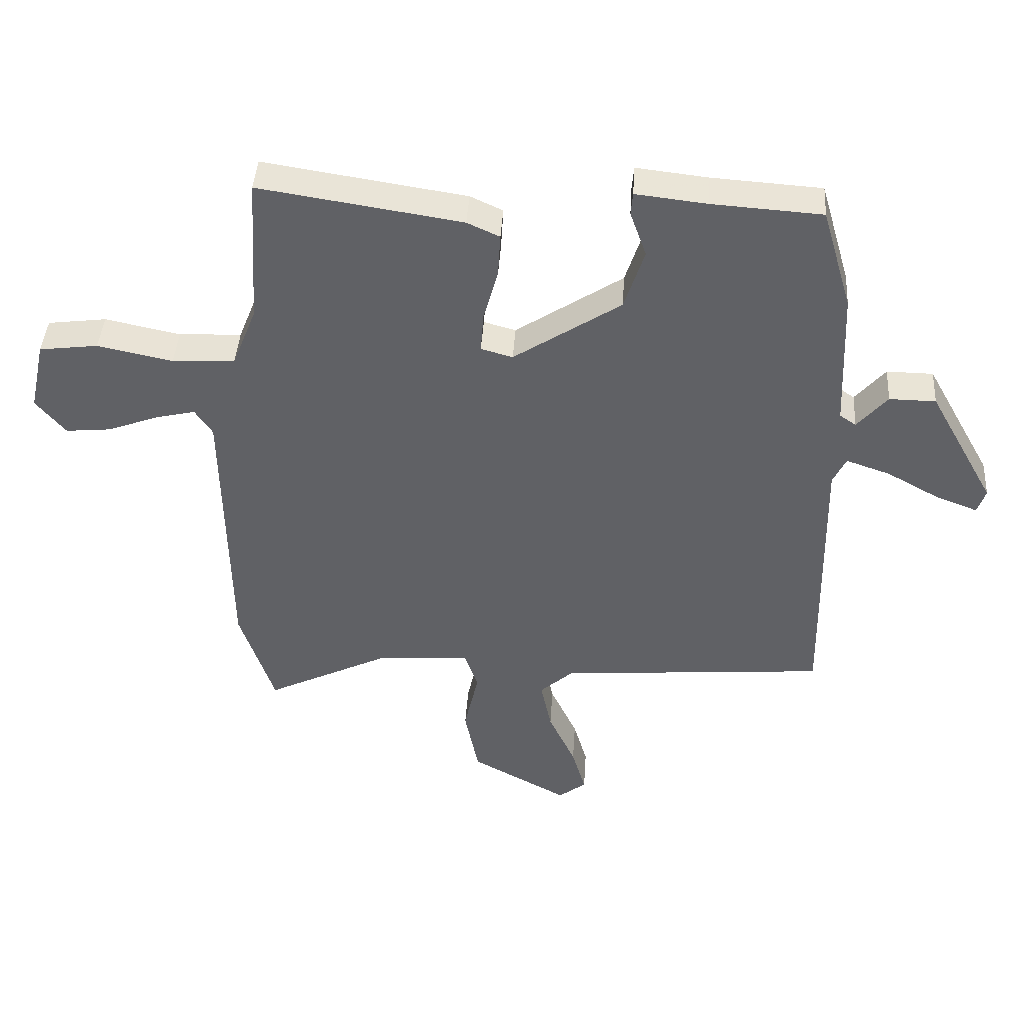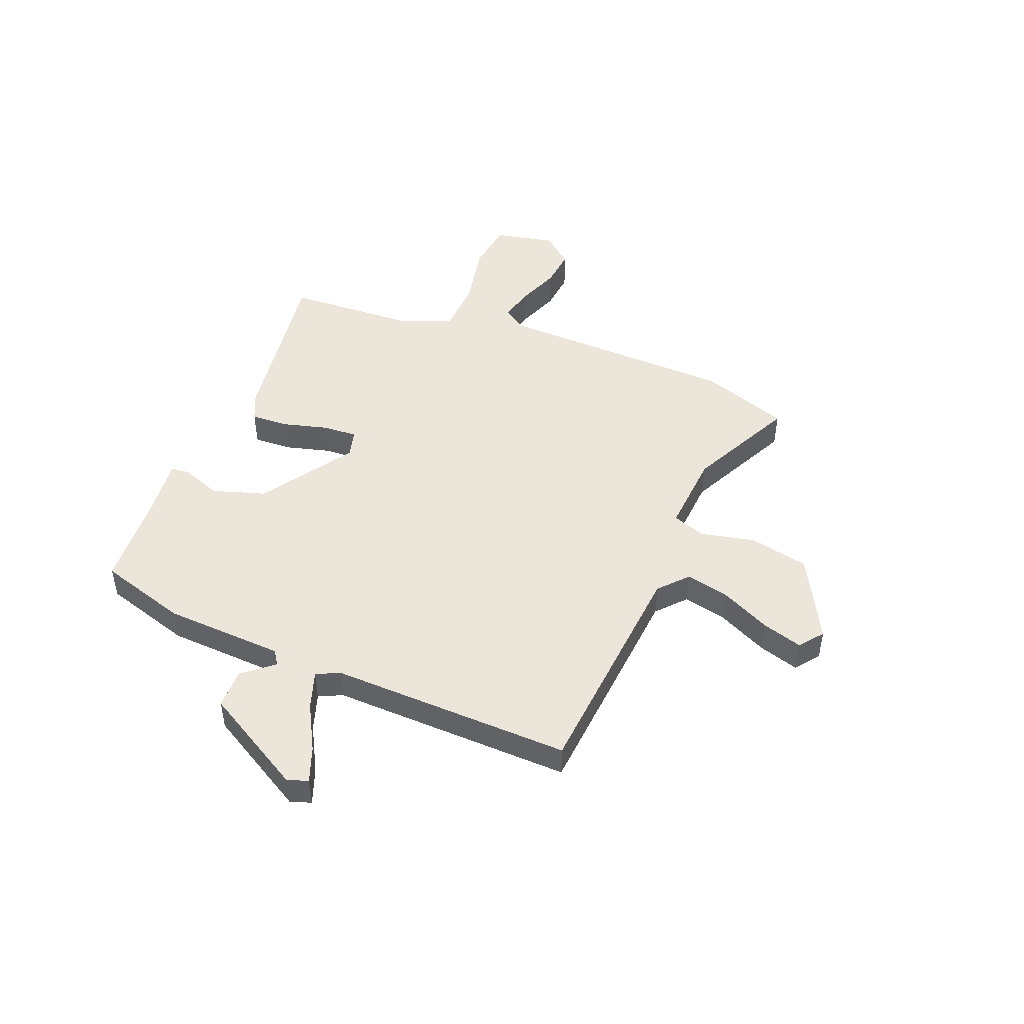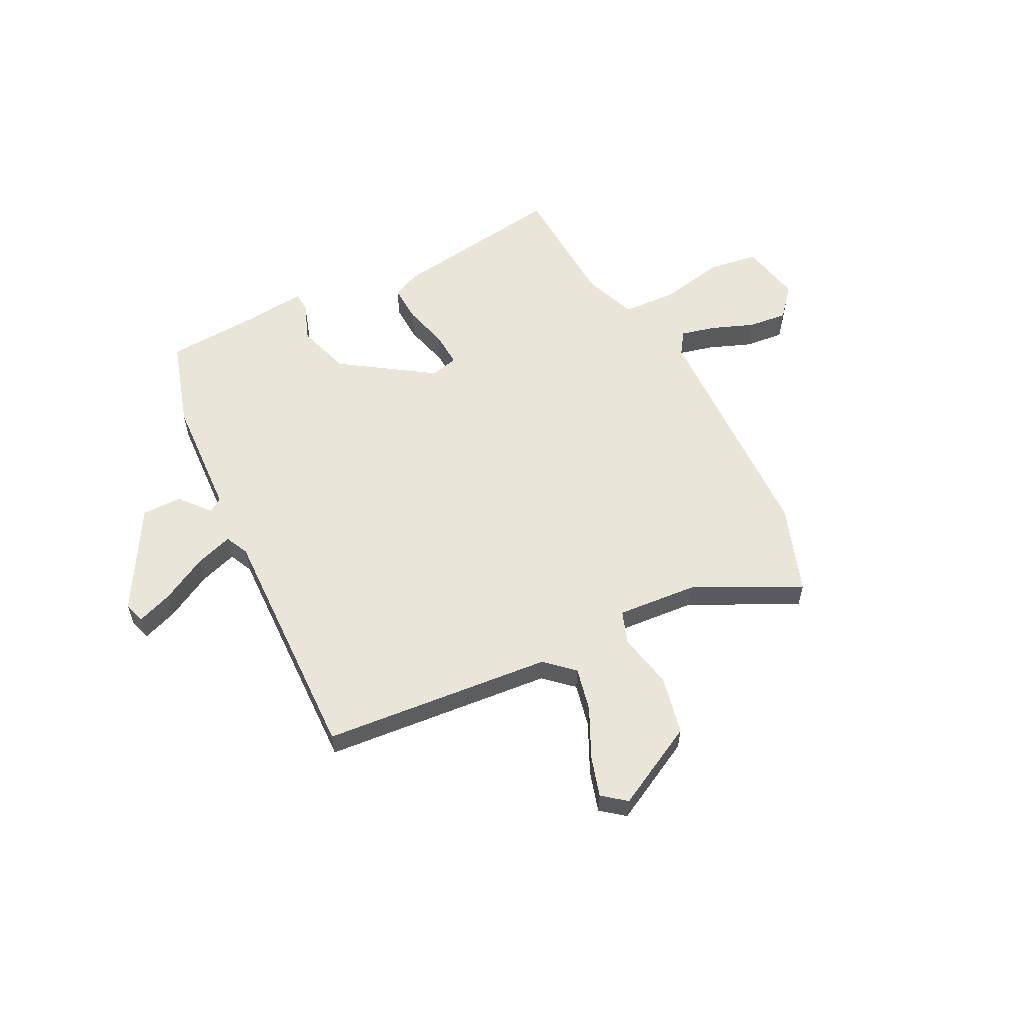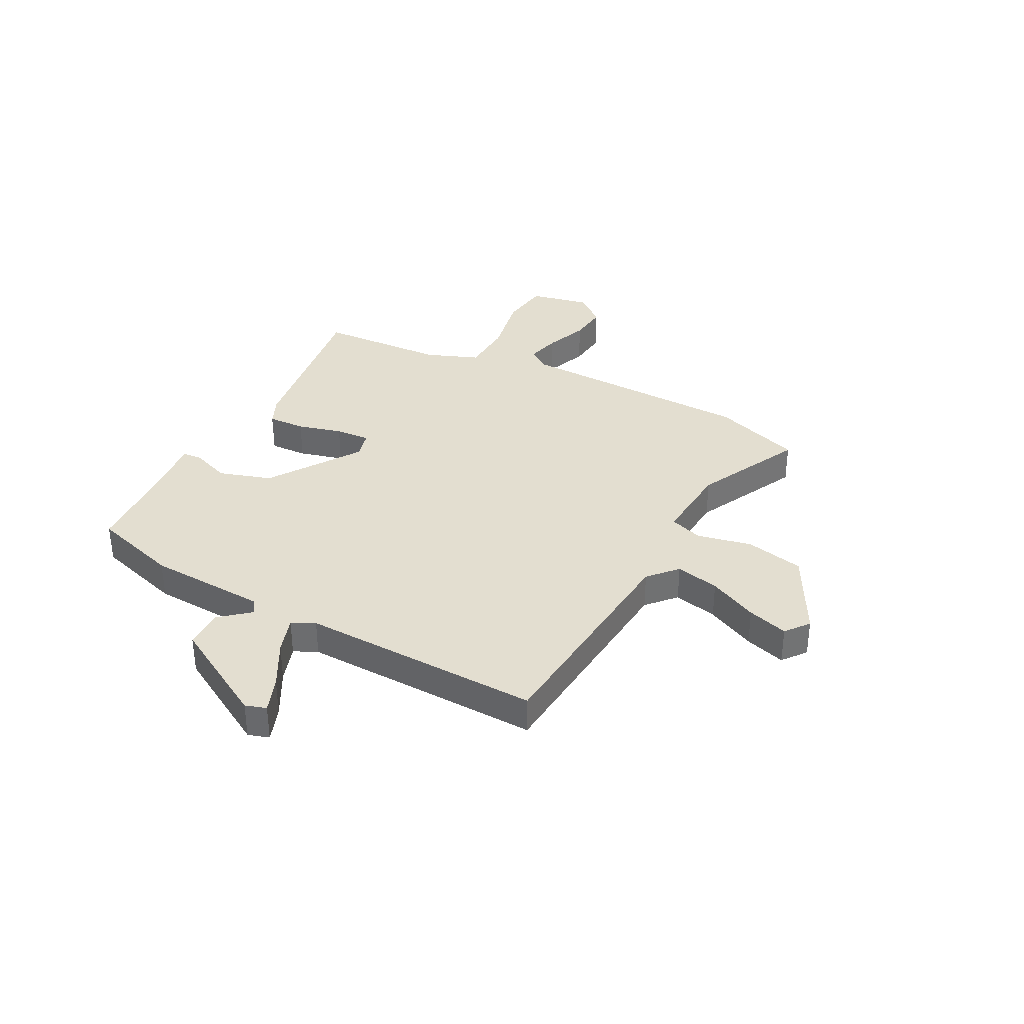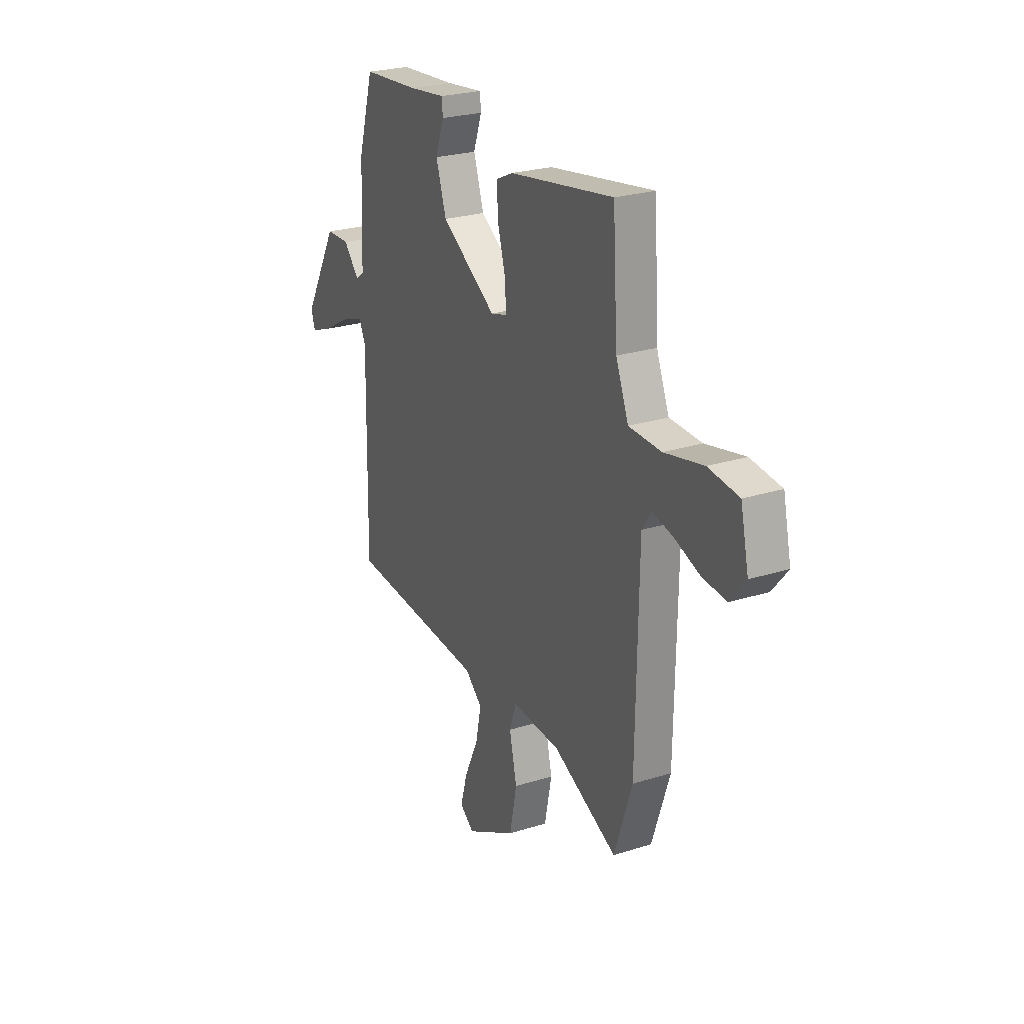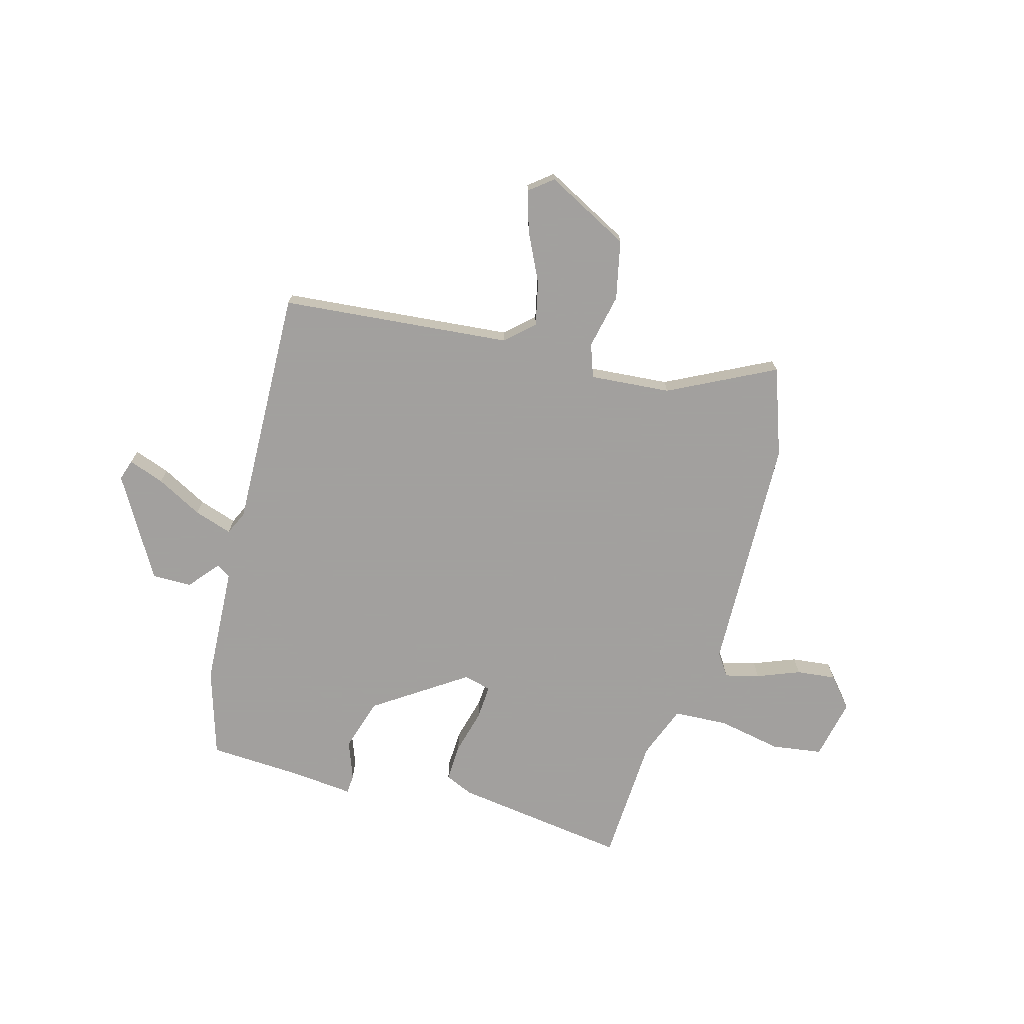
<metadata>
{"format":"obj","ext":"obj","renderer":"f3d","projection":"perspective","resolution":1024,"background":"white","views":[{"elev":42.1,"azim":3.6,"up":"+Z"},{"elev":48.0,"azim":112.3,"up":"+Y"},{"elev":58.1,"azim":153.8,"up":"+Y"},{"elev":35.8,"azim":118.2,"up":"+Y"},{"elev":24.9,"azim":-117.2,"up":"+Z"},{"elev":-71.9,"azim":165.4,"up":"+Y"}]}
</metadata>
<code>
v -0.436 0.07 0.524
v -0.113 0.07 0.474
v -0.061 0.07 0.45
v -0.065 0.07 0.38
v -0.088 0.07 0.297
v -0.093 0.07 0.232
v -0.042 0.07 0.218
v 0.129 0.07 0.33
v 0.161 0.07 0.428
v 0.135 0.07 0.501
v 0.138 0.07 0.537
v 0.251 0.07 0.524
v 0.427 0.07 0.512
v 0.475 0.07 0.348
v 0.484 0.07 0.125
v 0.51 0.07 0.107
v 0.558 0.07 0.163
v 0.632 0.07 0.162
v 0.738 0.07 -0.027
v 0.725 0.07 -0.066
v 0.659 0.07 -0.041
v 0.574 0.07 0.006
v 0.504 0.07 0.03
v 0.483 0.07 -0.013
v 0.49 0.07 -0.463
v 0.063 0.07 -0.496
v 0.01 0.07 -0.543
v 0.027 0.07 -0.625
v 0.07 0.07 -0.717
v 0.092 0.07 -0.793
v 0.048 0.07 -0.827
v -0.107 0.07 -0.743
v -0.129 0.07 -0.633
v -0.106 0.07 -0.531
v -0.127 0.07 -0.469
v -0.277 0.07 -0.479
v -0.475 0.07 -0.575
v -0.53 0.07 -0.41
v -0.537 0.07 0.036
v -0.565 0.07 0.078
v -0.629 0.07 0.063
v -0.709 0.07 0.033
v -0.782 0.07 0.026
v -0.829 0.07 0.083
v -0.804 0.07 0.196
v -0.71 0.07 0.208
v -0.59 0.07 0.183
v -0.49 0.07 0.187
v -0.451 0.07 0.285
v -0.436 0 0.524
v -0.113 0 0.474
v -0.061 0 0.45
v -0.065 0 0.38
v -0.088 0 0.297
v -0.093 0 0.232
v -0.042 0 0.218
v 0.129 0 0.33
v 0.161 0 0.428
v 0.135 0 0.501
v 0.138 0 0.537
v 0.251 0 0.524
v 0.427 0 0.512
v 0.475 0 0.348
v 0.484 0 0.125
v 0.51 0 0.107
v 0.558 0 0.163
v 0.632 0 0.162
v 0.738 0 -0.027
v 0.725 0 -0.066
v 0.659 0 -0.041
v 0.574 0 0.006
v 0.504 0 0.03
v 0.483 0 -0.013
v 0.49 0 -0.463
v 0.063 0 -0.496
v 0.01 0 -0.543
v 0.027 0 -0.625
v 0.07 0 -0.717
v 0.092 0 -0.793
v 0.048 0 -0.827
v -0.107 0 -0.743
v -0.129 0 -0.633
v -0.106 0 -0.531
v -0.127 0 -0.469
v -0.277 0 -0.479
v -0.475 0 -0.575
v -0.53 0 -0.41
v -0.537 0 0.036
v -0.565 0 0.078
v -0.629 0 0.063
v -0.709 0 0.033
v -0.782 0 0.026
v -0.829 0 0.083
v -0.804 0 0.196
v -0.71 0 0.208
v -0.59 0 0.183
v -0.49 0 0.187
v -0.451 0 0.285
f 45 46 47
f 44 45 47
f 43 44 47
f 42 43 47
f 41 42 47
f 40 41 47 48
f 39 40 48
f 39 48 49
f 38 39 49
f 37 38 49
f 36 37 49
f 32 33 34
f 31 32 34
f 30 31 34
f 29 30 34
f 28 29 34
f 27 28 34 35
f 26 27 35
f 24 25 26 35
f 35 36 49
f 24 35 49
f 23 24 49
f 20 21 22
f 19 20 22
f 18 19 22
f 17 18 22
f 16 17 22
f 15 16 22 23
f 12 13 14 15
f 12 15 23
f 11 12 23
f 10 11 23
f 9 10 23
f 3 4 5
f 2 3 5
f 1 2 5
f 49 1 5
f 49 5 6
f 23 49 6 7
f 8 9 23
f 7 8 23
f 96 95 94
f 96 94 93
f 96 93 92
f 96 92 91
f 96 91 90
f 97 96 90 89
f 97 89 88
f 98 97 88
f 98 88 87
f 98 87 86
f 98 86 85
f 83 82 81
f 83 81 80
f 83 80 79
f 83 79 78
f 83 78 77
f 84 83 77 76
f 84 76 75
f 84 75 74 73
f 98 85 84
f 98 84 73
f 98 73 72
f 71 70 69
f 71 69 68
f 71 68 67
f 71 67 66
f 71 66 65
f 72 71 65 64
f 64 63 62 61
f 72 64 61
f 72 61 60
f 72 60 59
f 72 59 58
f 54 53 52
f 54 52 51
f 54 51 50
f 54 50 98
f 55 54 98
f 56 55 98 72
f 72 58 57
f 72 57 56
f 1 50 51 2
f 2 51 52 3
f 3 52 53 4
f 4 53 54 5
f 5 54 55 6
f 6 55 56 7
f 7 56 57 8
f 8 57 58 9
f 9 58 59 10
f 10 59 60 11
f 11 60 61 12
f 12 61 62 13
f 13 62 63 14
f 14 63 64 15
f 15 64 65 16
f 16 65 66 17
f 17 66 67 18
f 18 67 68 19
f 19 68 69 20
f 20 69 70 21
f 21 70 71 22
f 22 71 72 23
f 23 72 73 24
f 24 73 74 25
f 25 74 75 26
f 26 75 76 27
f 27 76 77 28
f 28 77 78 29
f 29 78 79 30
f 30 79 80 31
f 31 80 81 32
f 32 81 82 33
f 33 82 83 34
f 34 83 84 35
f 35 84 85 36
f 36 85 86 37
f 37 86 87 38
f 38 87 88 39
f 39 88 89 40
f 40 89 90 41
f 41 90 91 42
f 42 91 92 43
f 43 92 93 44
f 44 93 94 45
f 45 94 95 46
f 46 95 96 47
f 47 96 97 48
f 48 97 98 49
f 49 98 50 1

</code>
